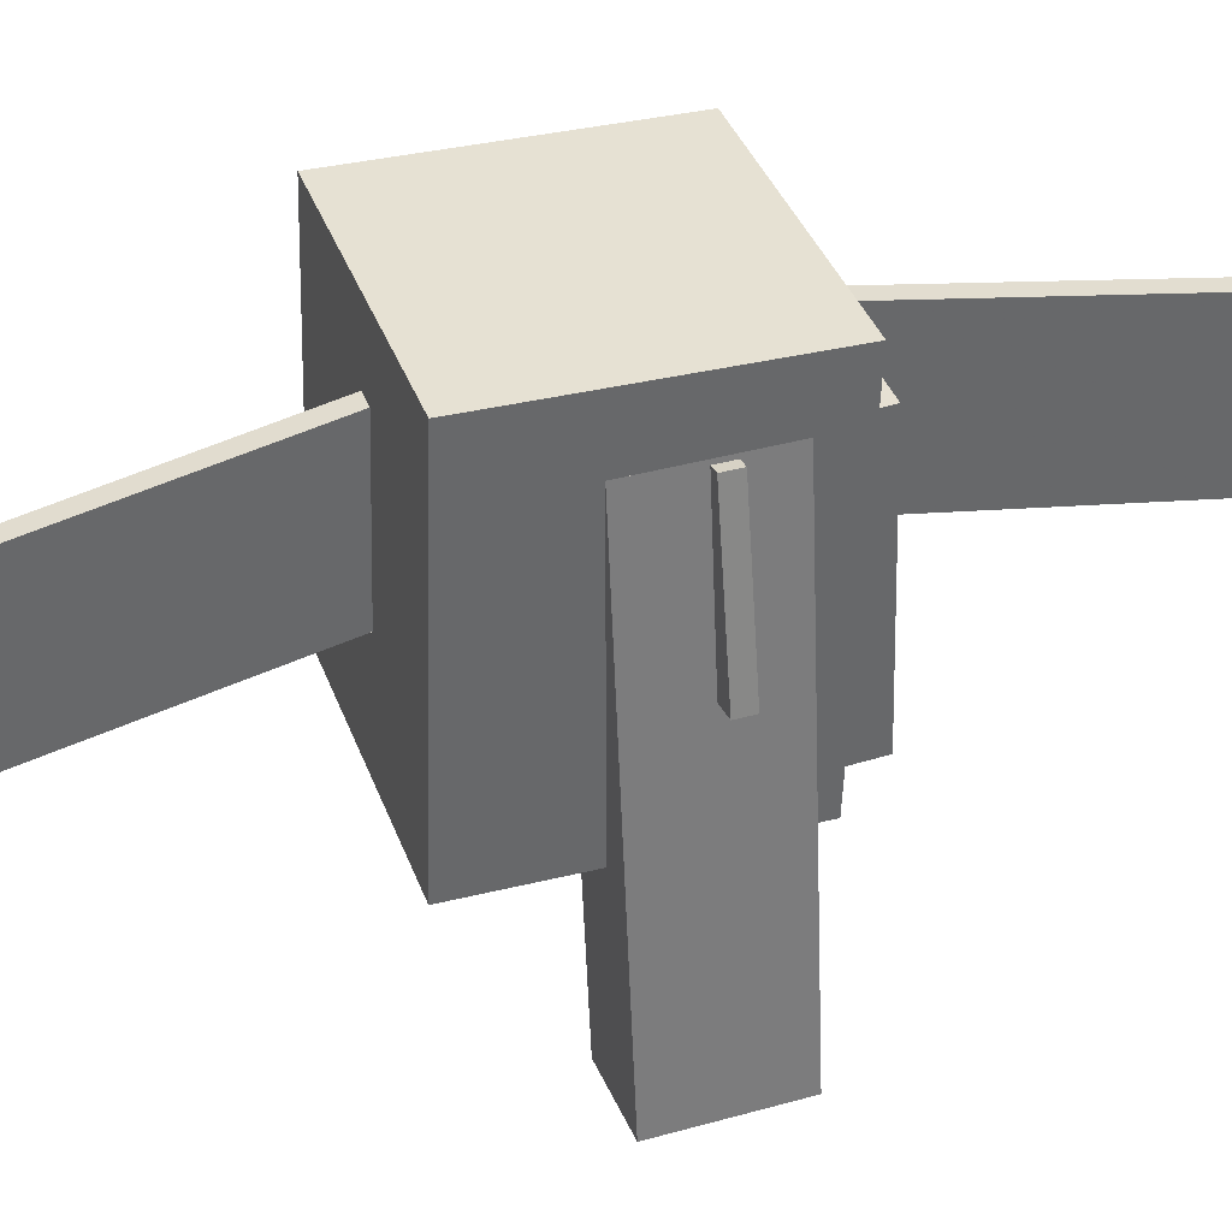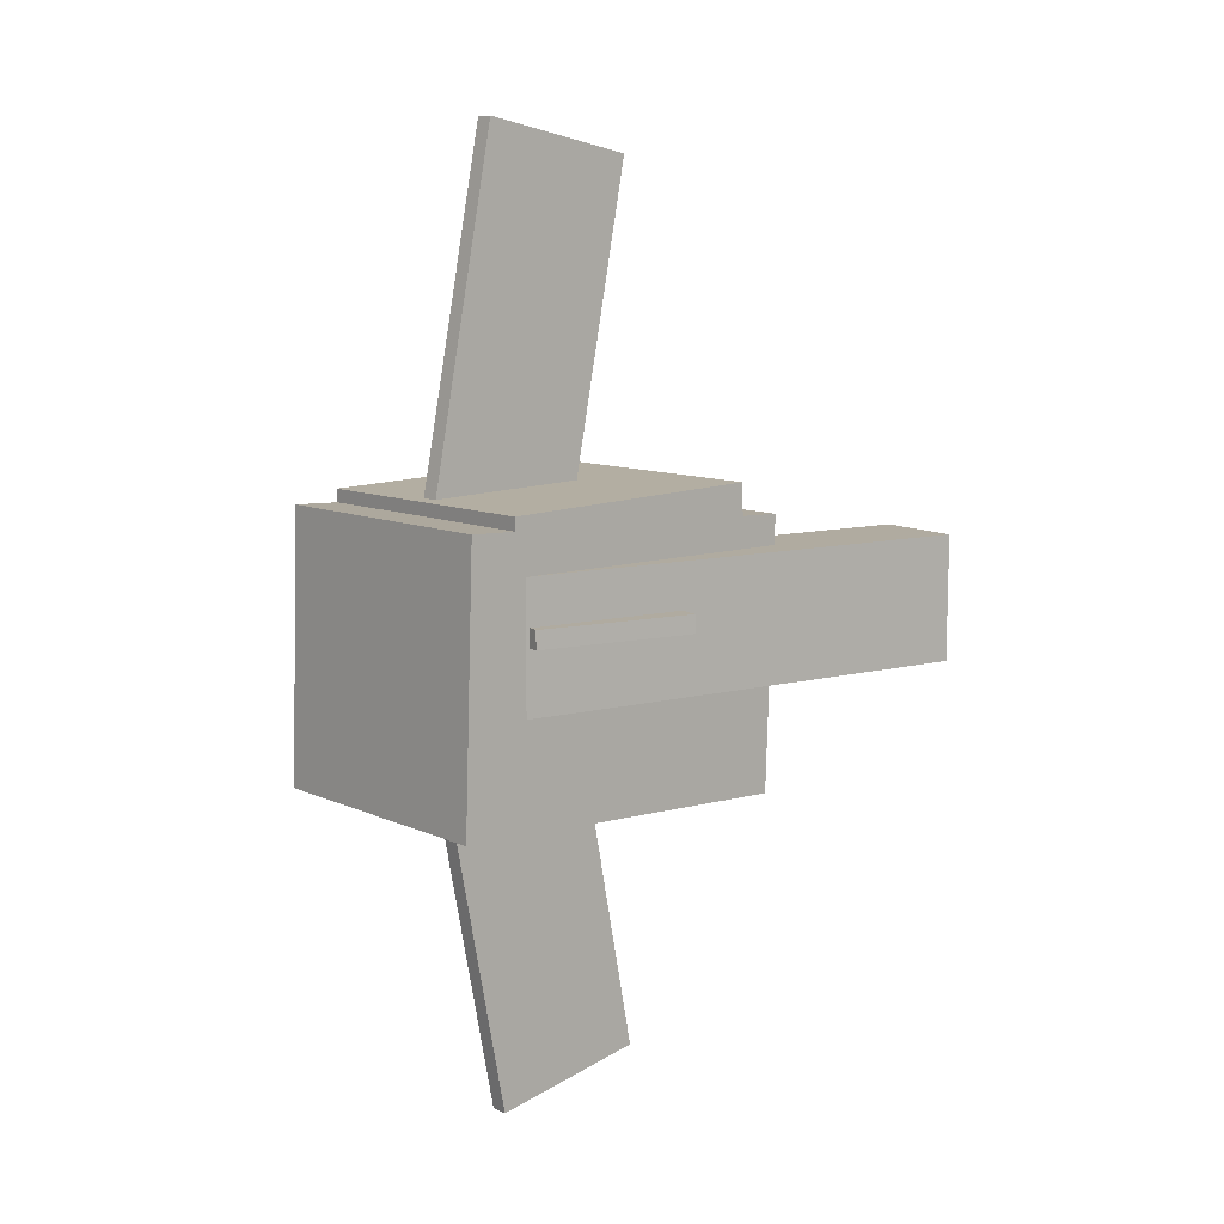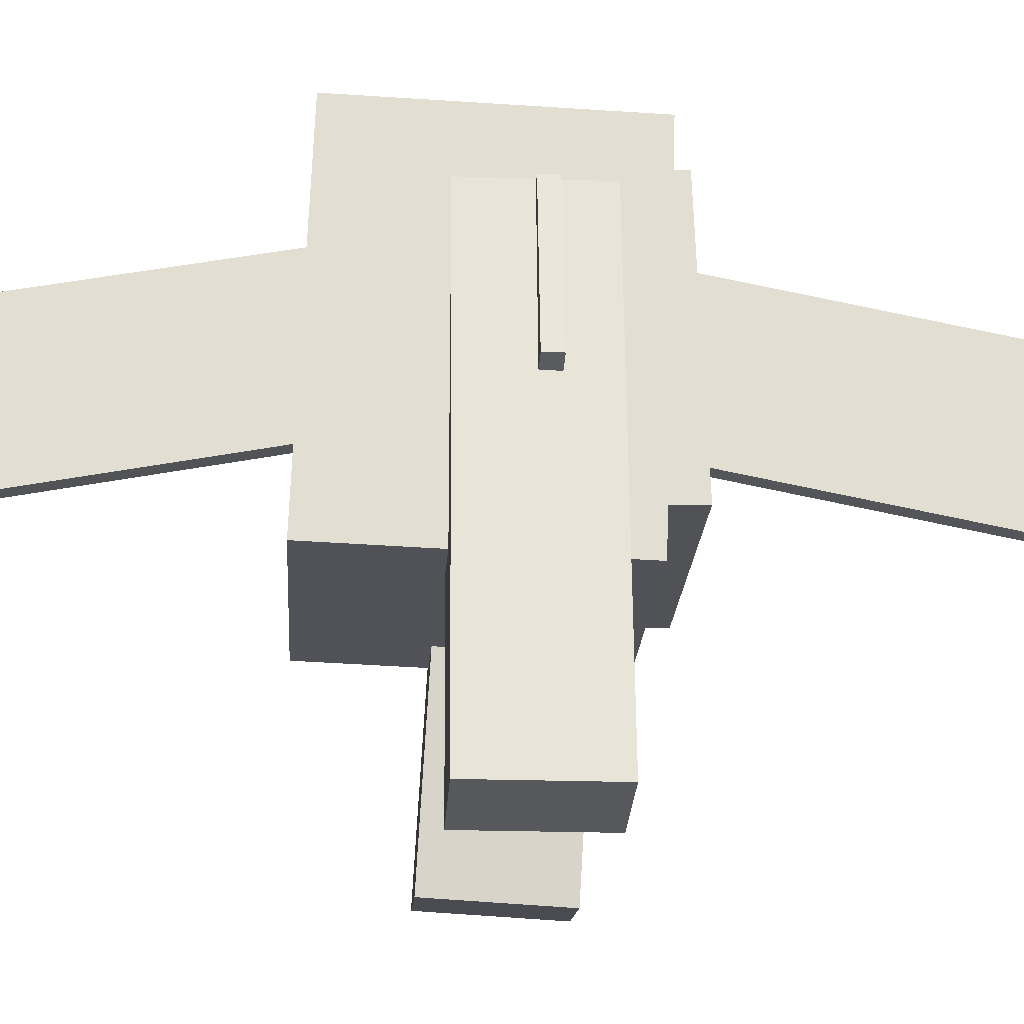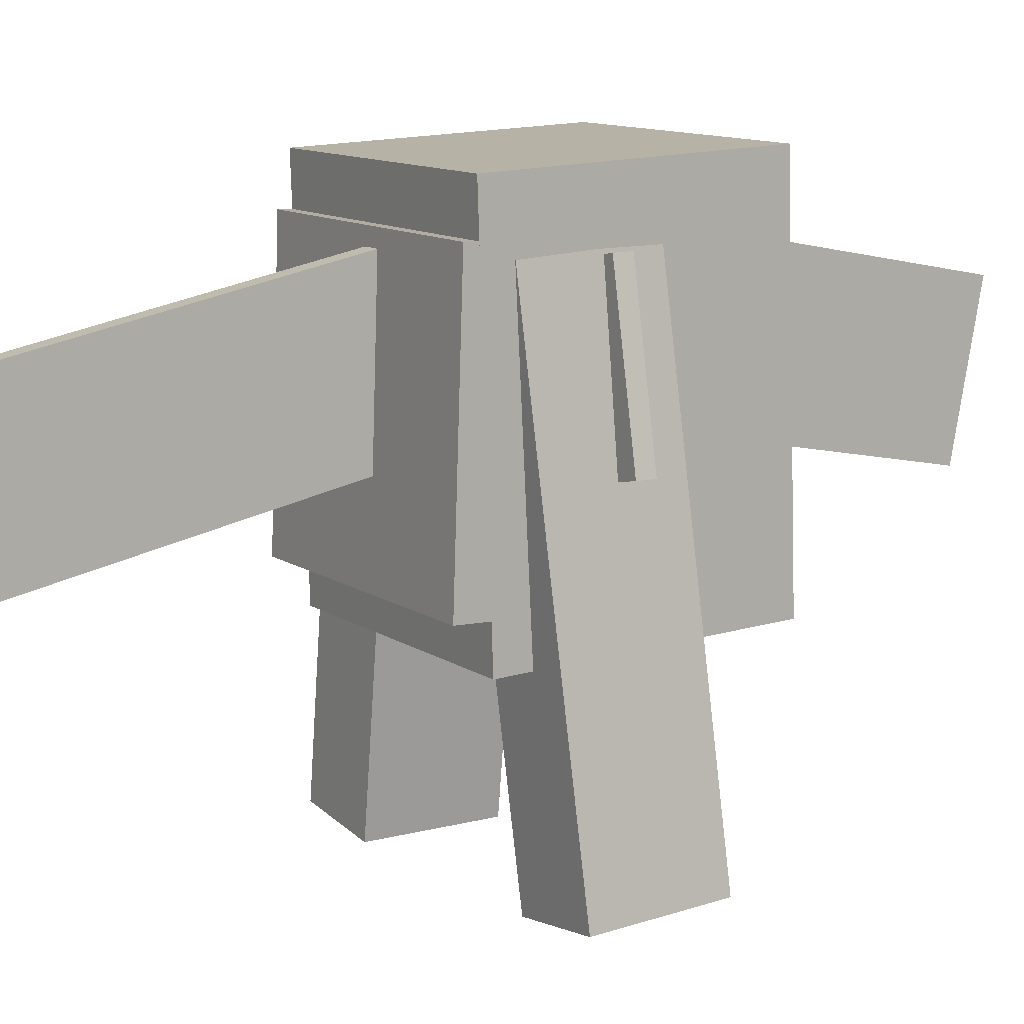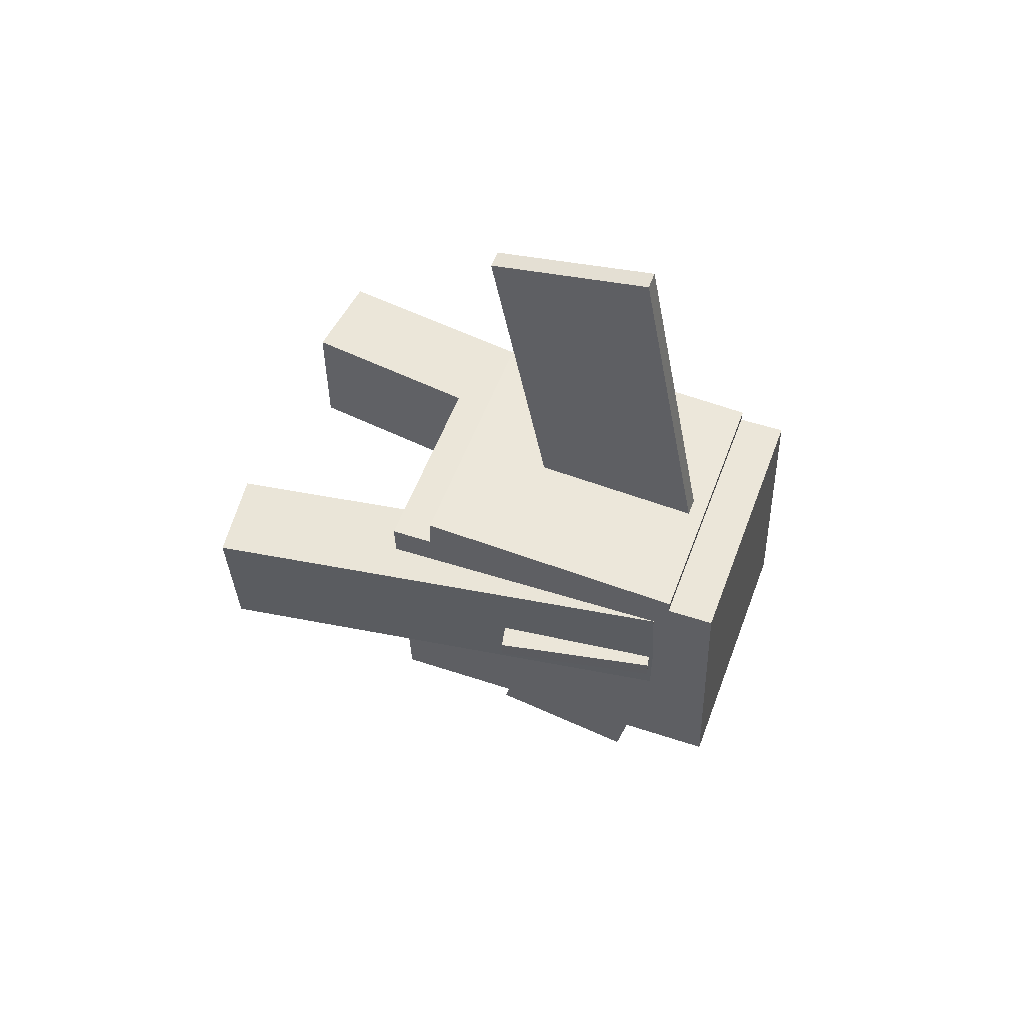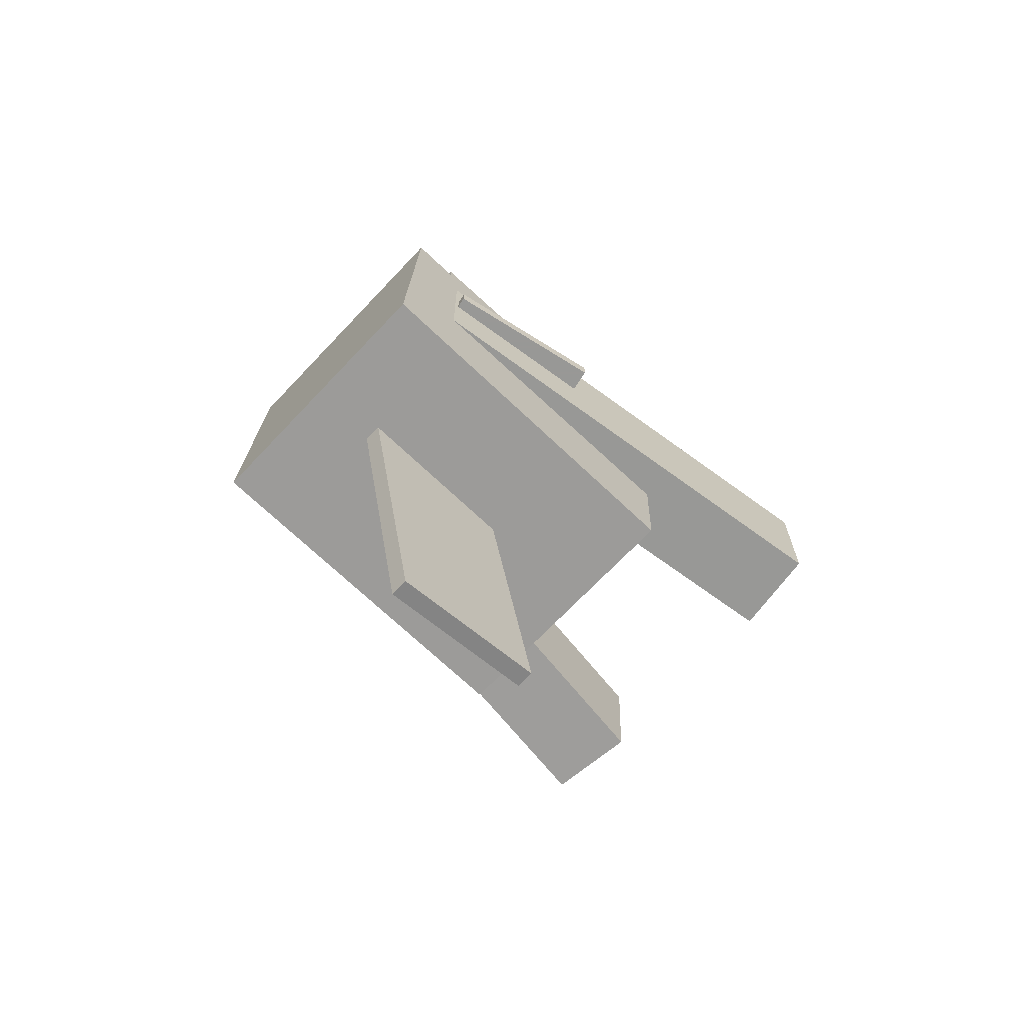
<metadata>
{"format":"obj","ext":"obj","renderer":"f3d","projection":"perspective","resolution":1024,"background":"white","views":[{"elev":38.8,"azim":70.7,"up":"+Z"},{"elev":9.8,"azim":49.3,"up":"+Y"},{"elev":-21.3,"azim":86.4,"up":"+Z"},{"elev":11.5,"azim":-122.6,"up":"+Z"},{"elev":55.3,"azim":-69.7,"up":"+Y"},{"elev":-68.5,"azim":46.7,"up":"+Y"}]}
</metadata>
<code>
o Right_Eye
v 0.6744 -0.6562 -0.7674
v 0.3643 -0.6562 -0.8055
v 0.1586 -0.6562 0.8694
v 0.4688 -0.6562 0.9075
v 0.3643 -1.094 -0.8055
v 0.6744 -1.094 -0.7674
v 0.4688 -1.094 0.9075
v 0.1586 -1.094 0.8694
f 1 2 3 4
f 5 6 7 8
f 4 3 8 7
f 6 5 2 1
f 6 1 4 7
f 2 5 8 3
o Nose
v 0.4688 -1.033 0.9282
v -0.4688 -1.033 0.9282
v -0.4688 -0.9998 -0.008725
v 0.4688 -0.9998 -0.008725
v -0.4688 -0.4704 0.9478
v 0.4688 -0.4704 0.9478
v 0.4688 -0.4377 0.01091
v -0.4688 -0.4377 0.01091
f 9 10 11 12
f 13 14 15 16
f 12 11 16 15
f 14 13 10 9
f 14 9 12 15
f 10 13 16 11
o Lower_Jaw
v 0.4062 -1.049 0.8771
v -0.4062 -1.049 0.8771
v -0.4062 -1.13 -0.05681
v 0.4062 -1.13 -0.05681
v -0.4062 -0.6127 0.839
v 0.4062 -0.6127 0.839
v 0.4062 -0.6944 -0.09495
v -0.4062 -0.6944 -0.09495
f 17 18 19 20
f 21 22 23 24
f 20 19 24 23
f 22 21 18 17
f 22 17 20 23
f 18 21 24 19
o Right_Fin
v -0.3041 -0.875 0.17
v -0.3041 -0.8125 0.17
v 0.6162 -0.8125 0.3489
v 0.6162 -0.875 0.3489
v -0.4114 -0.8125 0.7222
v -0.4114 -0.875 0.7222
v 0.5088 -0.875 0.9011
v 0.5088 -0.8125 0.9011
f 25 26 27 28
f 29 30 31 32
f 28 27 32 31
f 30 29 26 25
f 30 25 28 31
f 26 29 32 27
o left_Eye
v -0.3655 -0.7056 -0.8156
v -0.6757 -0.7056 -0.7775
v -0.4703 -0.6173 0.8951
v -0.1601 -0.6173 0.857
v -0.6729 -1.143 -0.7548
v -0.3627 -1.143 -0.7929
v -0.1573 -1.054 0.8798
v -0.4675 -1.054 0.9178
f 33 34 35 36
f 37 38 39 40
f 36 35 40 39
f 38 37 34 33
f 38 33 36 39
f 34 37 40 35
o Lower_Fin
v 0.0625 -2.426 0.1343
v 0 -2.426 0.1343
v 0 -1.321 0.3489
v 0.0625 -1.321 0.3489
v 0 -2.533 0.6864
v 0.0625 -2.533 0.6864
v 0.0625 -1.429 0.9011
v 0 -1.429 0.9011
f 41 42 43 44
f 45 46 47 48
f 44 43 48 47
f 46 45 42 41
f 46 41 44 47
f 42 45 48 43
o Left_Fin
v 0.3041 -0.875 0.17
v 0.3041 -0.9375 0.17
v -0.6162 -0.9375 0.3489
v -0.6162 -0.875 0.3489
v 0.4114 -0.9375 0.7222
v 0.4114 -0.875 0.7222
v -0.5088 -0.875 0.9011
v -0.5088 -0.9375 0.9011
f 49 50 51 52
f 53 54 55 56
f 52 51 56 55
f 54 53 50 49
f 54 49 52 55
f 50 53 56 51
o Top_Fin
v 0 -0.6162 0.3489
v -0.0625 -0.6162 0.3489
v -0.0625 0.6109 0.1104
v -0 0.6109 0.1104
v -0.0625 -0.5088 0.9011
v 0 -0.5088 0.9011
v -0 0.7182 0.6626
v -0.0625 0.7182 0.6626
f 57 58 59 60
f 61 62 63 64
f 60 59 64 63
f 62 61 58 57
f 62 57 60 63
f 58 61 64 59
o Body
v 0.4688 -0.5533 -0.141
v -0.4688 -0.5533 -0.141
v -0.4688 -0.5097 1.108
v 0.4688 -0.5097 1.108
v -0.4688 -1.49 -0.1083
v 0.4688 -1.49 -0.1083
v 0.4688 -1.447 1.141
v -0.4688 -1.447 1.141
f 65 66 67 68
f 69 70 71 72
f 68 67 72 71
f 70 69 66 65
f 70 65 68 71
f 66 69 72 67

</code>
